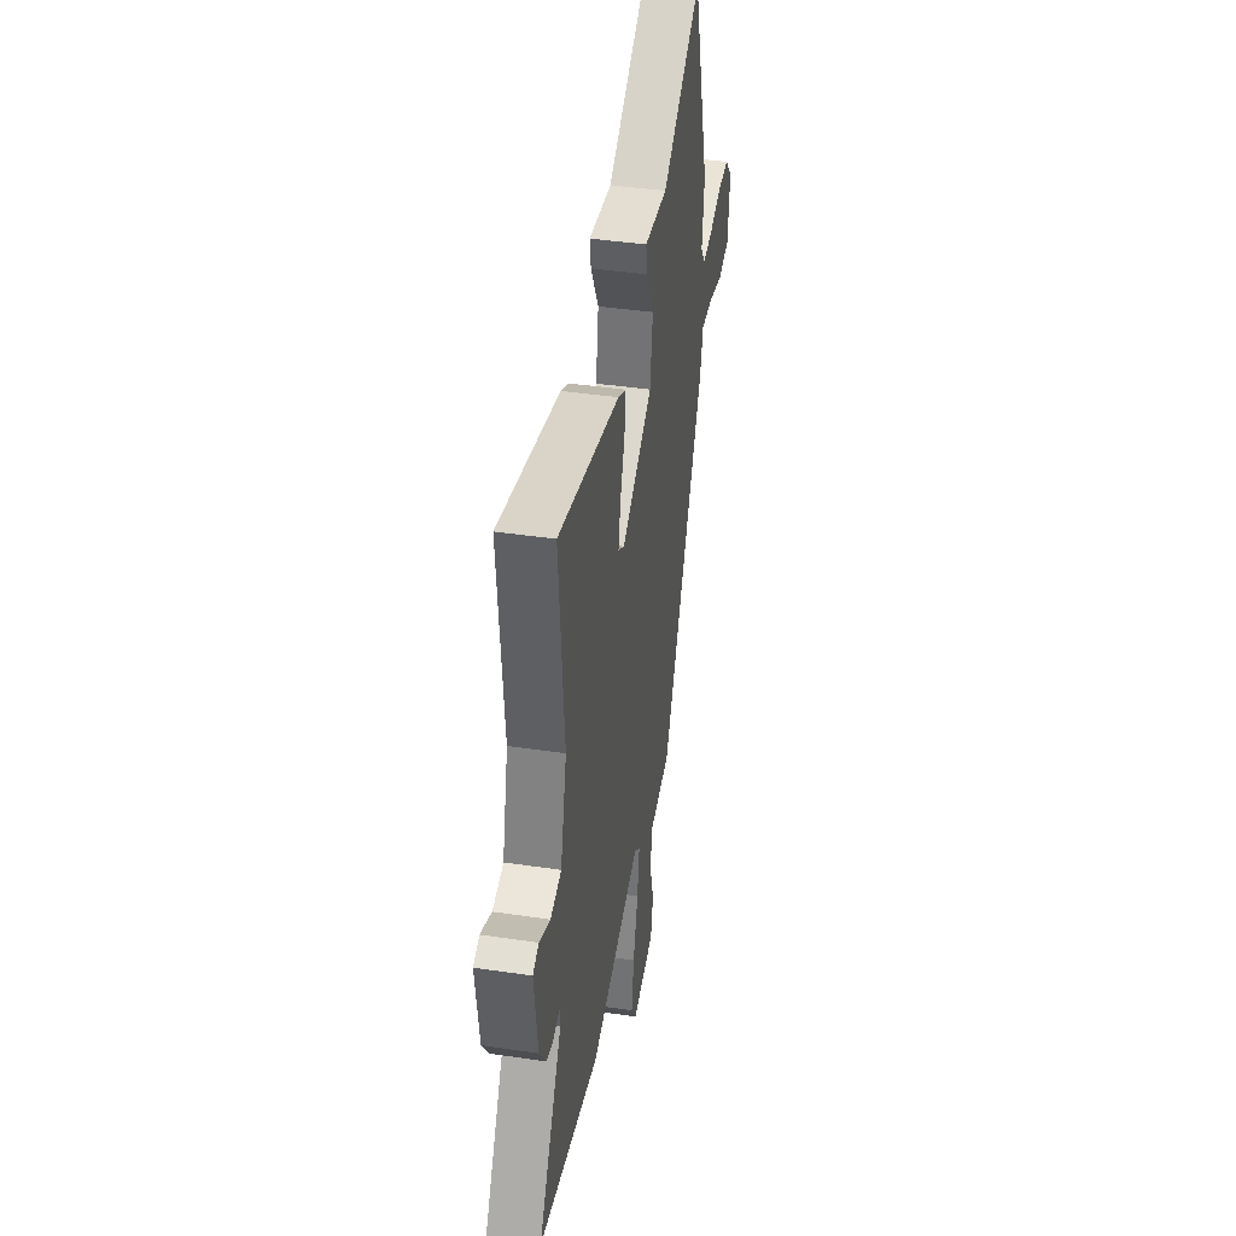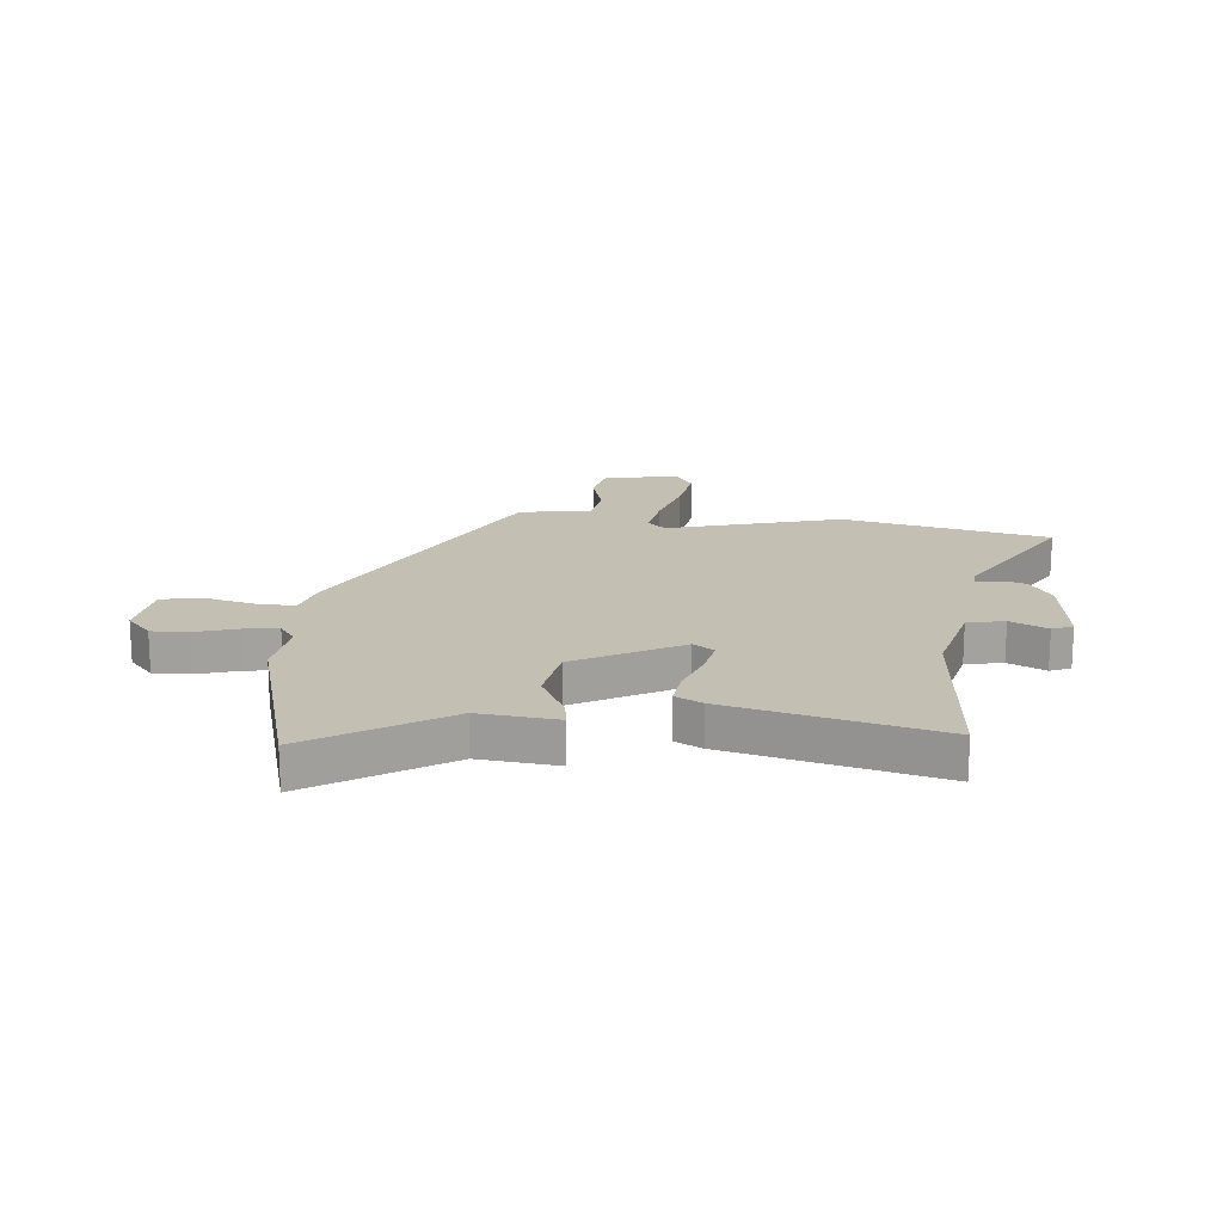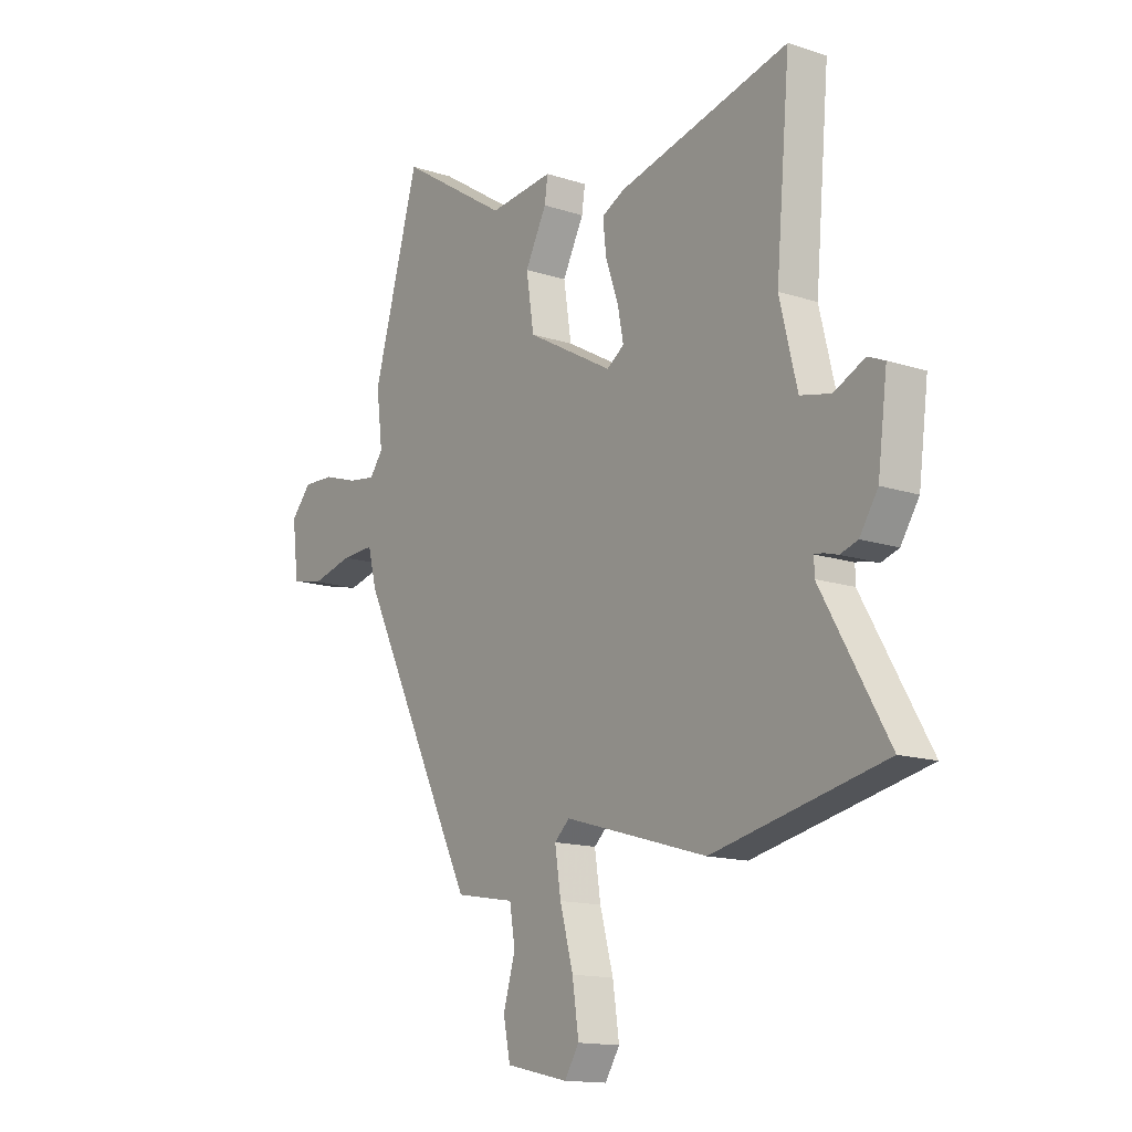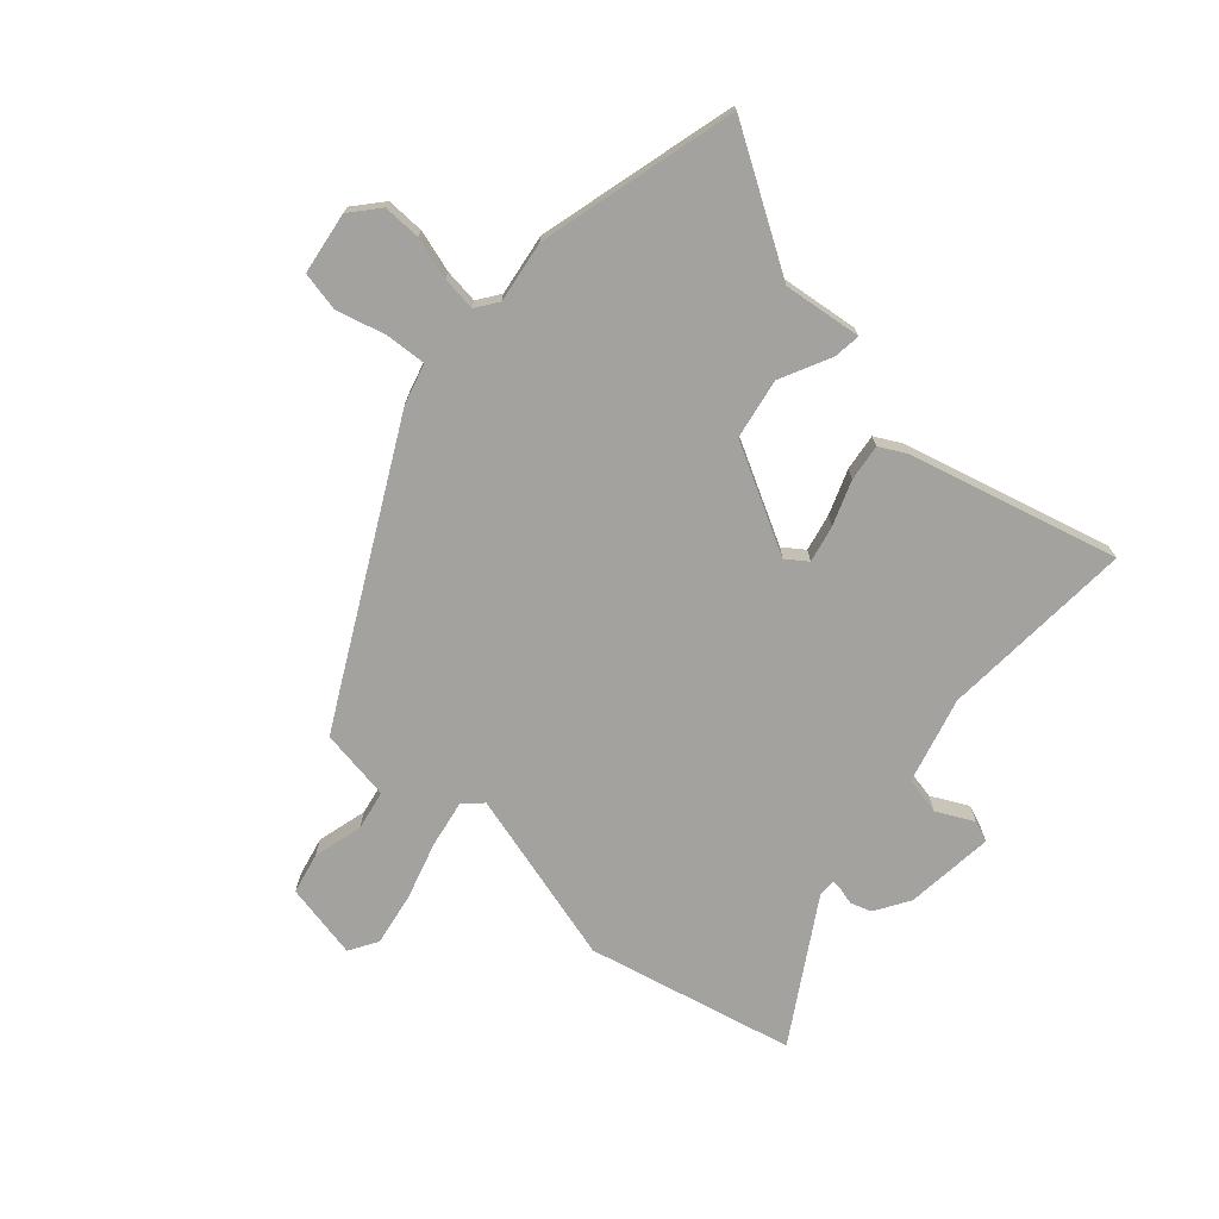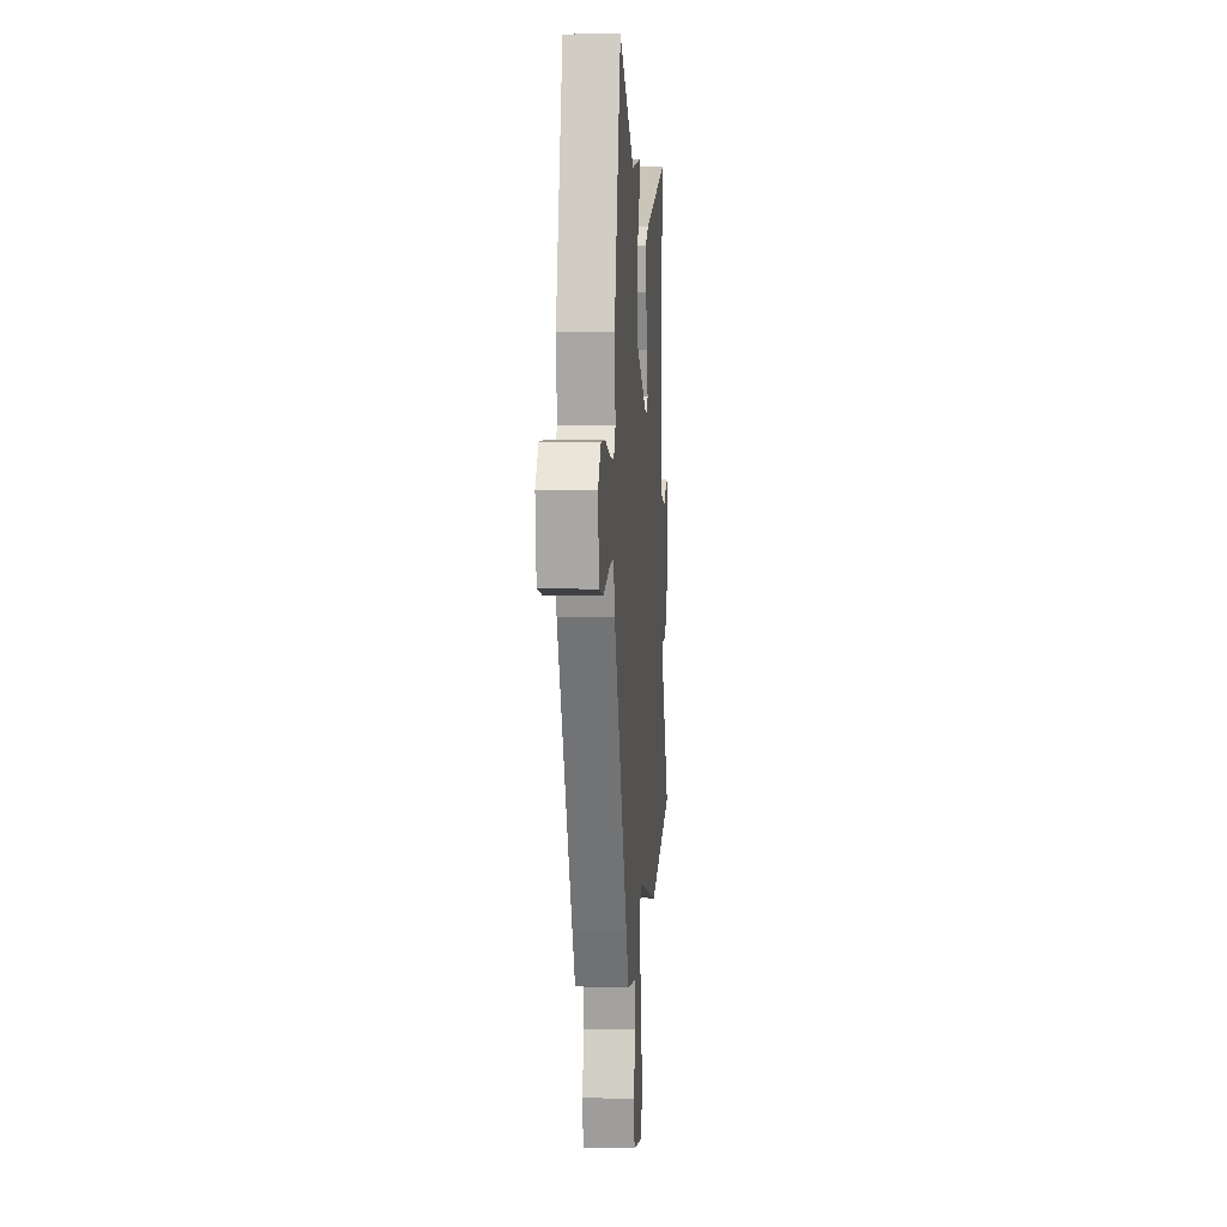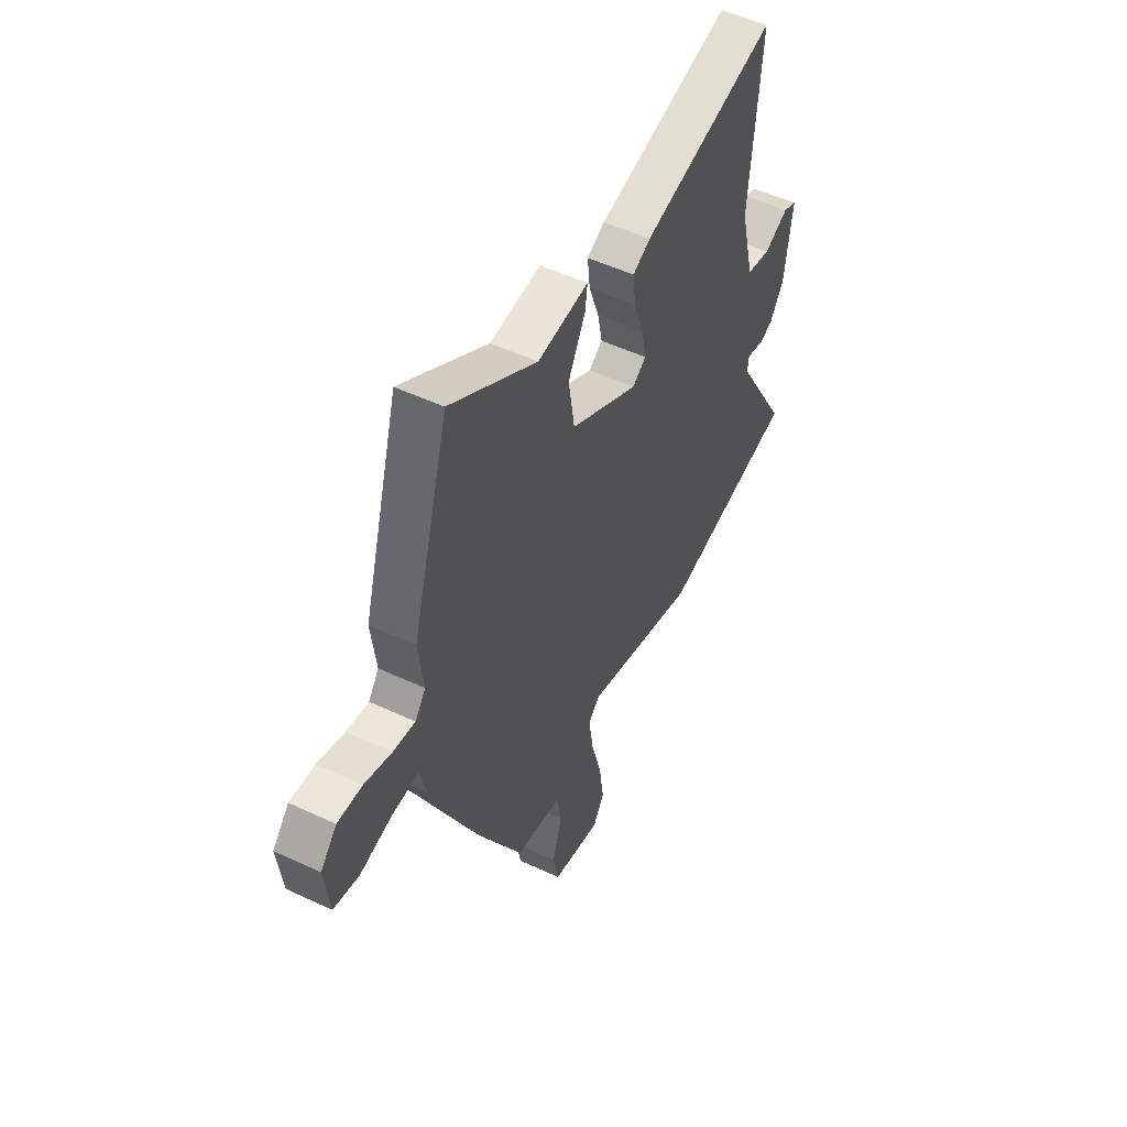
<metadata>
{"format":"obj","ext":"obj","renderer":"f3d","projection":"perspective","resolution":1024,"background":"white","views":[{"elev":41.4,"azim":100.2,"up":"+Z"},{"elev":17.9,"azim":6.1,"up":"+Y"},{"elev":-14.5,"azim":54.4,"up":"+Z"},{"elev":-72.5,"azim":-40.3,"up":"+Y"},{"elev":7.4,"azim":-86.0,"up":"+Z"},{"elev":51.8,"azim":-63.1,"up":"+Z"}]}
</metadata>
<code>
v -0.547 0.07 0.335
v -0.446 0.07 0.689
v -0.206 0.07 0.534
v -0.065 0.07 0.548
v -0.072 0.07 0.499
v -0.119 0.07 0.409
v -0.102 0.07 0.3
v 0.087 0.07 0.194
v 0.125 0.07 0.22
v 0.112 0.07 0.287
v 0.084 0.07 0.367
v 0.077 0.07 0.433
v 0.126 0.07 0.458
v 0.502 0.07 0.548
v 0.471 0.07 0.198
v 0.509 0.07 0.042
v 0.576 0.07 0.027
v 0.643 0.07 0.059
v 0.68 0.07 0.043
v 0.659 0.07 -0.117
v 0.619 0.07 -0.178
v 0.581 0.07 -0.19
v 0.55 0.07 -0.181
v 0.532 0.07 -0.179
v 0.532 0.07 -0.212
v 0.677 0.07 -0.463
v 0.303 0.07 -0.542
v -0.01 0.07 -0.45
v -0.043 0.07 -0.48
v -0.03 0.07 -0.565
v -0.001 0.07 -0.671
v 0.013 0.07 -0.766
v -0.019 0.07 -0.816
v -0.155 0.07 -0.786
v -0.17 0.07 -0.712
v -0.144 0.07 -0.623
v -0.156 0.07 -0.551
v -0.285 0.07 -0.528
v -0.329 0.07 -0.441
v -0.545 0.07 -0.006
v -0.564 0.07 0.068
v -0.636 0.07 0.065
v -0.727 0.07 0.043
v -0.797 0.07 0.059
v -0.811 0.07 0.171
v -0.766 0.07 0.221
v -0.698 0.07 0.218
v -0.623 0.07 0.194
v -0.562 0.07 0.185
v -0.533 0.07 0.224
v -0.547 0 0.335
v -0.446 0 0.689
v -0.206 0 0.534
v -0.065 0 0.548
v -0.072 0 0.499
v -0.119 0 0.409
v -0.102 0 0.3
v 0.087 0 0.194
v 0.125 0 0.22
v 0.112 0 0.287
v 0.084 0 0.367
v 0.077 0 0.433
v 0.126 0 0.458
v 0.502 0 0.548
v 0.471 0 0.198
v 0.509 0 0.042
v 0.576 0 0.027
v 0.643 0 0.059
v 0.68 0 0.043
v 0.659 0 -0.117
v 0.619 0 -0.178
v 0.581 0 -0.19
v 0.55 0 -0.181
v 0.532 0 -0.179
v 0.532 0 -0.212
v 0.677 0 -0.463
v 0.303 0 -0.542
v -0.01 0 -0.45
v -0.043 0 -0.48
v -0.03 0 -0.565
v -0.001 0 -0.671
v 0.013 0 -0.766
v -0.019 0 -0.816
v -0.155 0 -0.786
v -0.17 0 -0.712
v -0.144 0 -0.623
v -0.156 0 -0.551
v -0.285 0 -0.528
v -0.329 0 -0.441
v -0.545 0 -0.006
v -0.564 0 0.068
v -0.636 0 0.065
v -0.727 0 0.043
v -0.797 0 0.059
v -0.811 0 0.171
v -0.766 0 0.221
v -0.698 0 0.218
v -0.623 0 0.194
v -0.562 0 0.185
v -0.533 0 0.224
f 46 47 48
f 45 46 48
f 44 45 48
f 43 44 48
f 42 43 48
f 41 42 48 49
f 41 49 50
f 40 41 50
f 39 40 50
f 38 39 50
f 37 38 50
f 34 35 36
f 33 34 36
f 32 33 36
f 31 32 36
f 30 31 36
f 29 30 36 37
f 1 2 3
f 50 1 3
f 37 50 3
f 29 37 3
f 28 29 3
f 25 26 27 28
f 21 22 23
f 20 21 23
f 19 20 23
f 18 19 23
f 17 18 23
f 16 17 23 24
f 24 25 28
f 16 24 28
f 15 16 28
f 13 14 15
f 12 13 15
f 11 12 15
f 10 11 15
f 3 4 5 6
f 3 6 7
f 28 3 7
f 9 10 15
f 8 9 15 28
f 7 8 28
f 98 97 96
f 98 96 95
f 98 95 94
f 98 94 93
f 98 93 92
f 99 98 92 91
f 100 99 91
f 100 91 90
f 100 90 89
f 100 89 88
f 100 88 87
f 86 85 84
f 86 84 83
f 86 83 82
f 86 82 81
f 86 81 80
f 87 86 80 79
f 53 52 51
f 53 51 100
f 53 100 87
f 53 87 79
f 53 79 78
f 78 77 76 75
f 73 72 71
f 73 71 70
f 73 70 69
f 73 69 68
f 73 68 67
f 74 73 67 66
f 78 75 74
f 78 74 66
f 78 66 65
f 65 64 63
f 65 63 62
f 65 62 61
f 65 61 60
f 56 55 54 53
f 57 56 53
f 57 53 78
f 65 60 59
f 78 65 59 58
f 78 58 57
f 1 51 52 2
f 2 52 53 3
f 3 53 54 4
f 4 54 55 5
f 5 55 56 6
f 6 56 57 7
f 7 57 58 8
f 8 58 59 9
f 9 59 60 10
f 10 60 61 11
f 11 61 62 12
f 12 62 63 13
f 13 63 64 14
f 14 64 65 15
f 15 65 66 16
f 16 66 67 17
f 17 67 68 18
f 18 68 69 19
f 19 69 70 20
f 20 70 71 21
f 21 71 72 22
f 22 72 73 23
f 23 73 74 24
f 24 74 75 25
f 25 75 76 26
f 26 76 77 27
f 27 77 78 28
f 28 78 79 29
f 29 79 80 30
f 30 80 81 31
f 31 81 82 32
f 32 82 83 33
f 33 83 84 34
f 34 84 85 35
f 35 85 86 36
f 36 86 87 37
f 37 87 88 38
f 38 88 89 39
f 39 89 90 40
f 40 90 91 41
f 41 91 92 42
f 42 92 93 43
f 43 93 94 44
f 44 94 95 45
f 45 95 96 46
f 46 96 97 47
f 47 97 98 48
f 48 98 99 49
f 49 99 100 50
f 50 100 51 1

</code>
